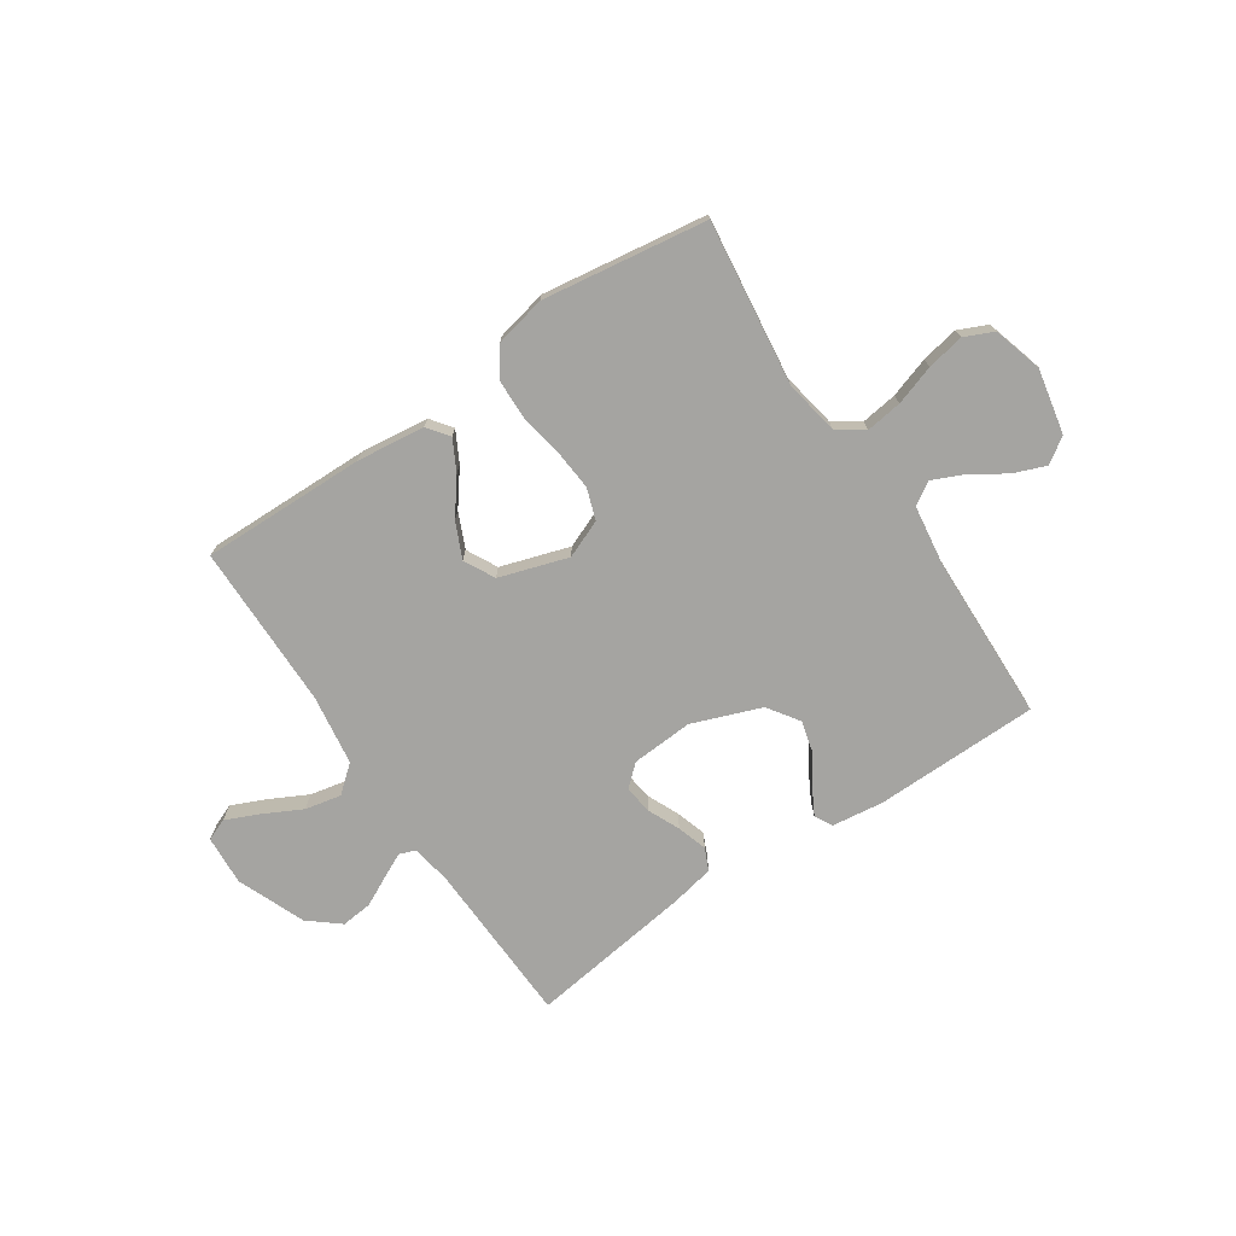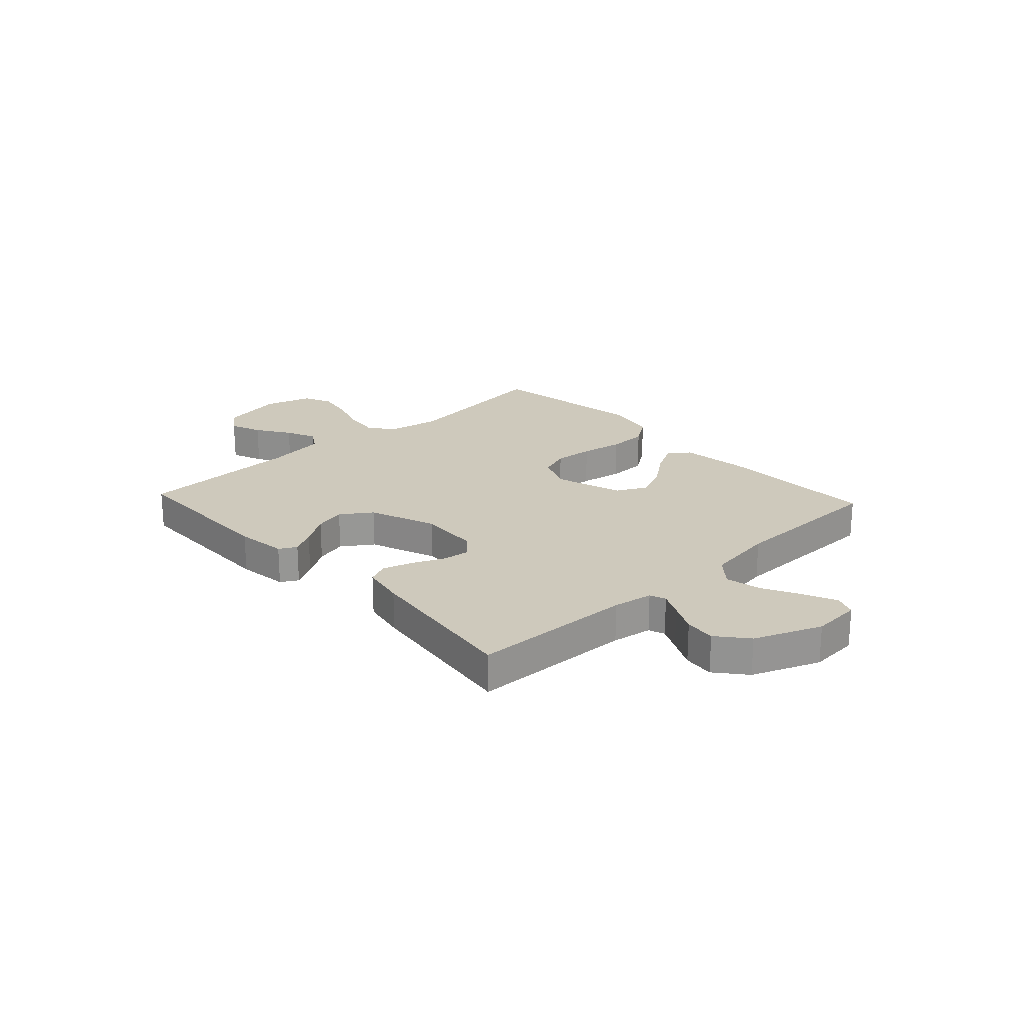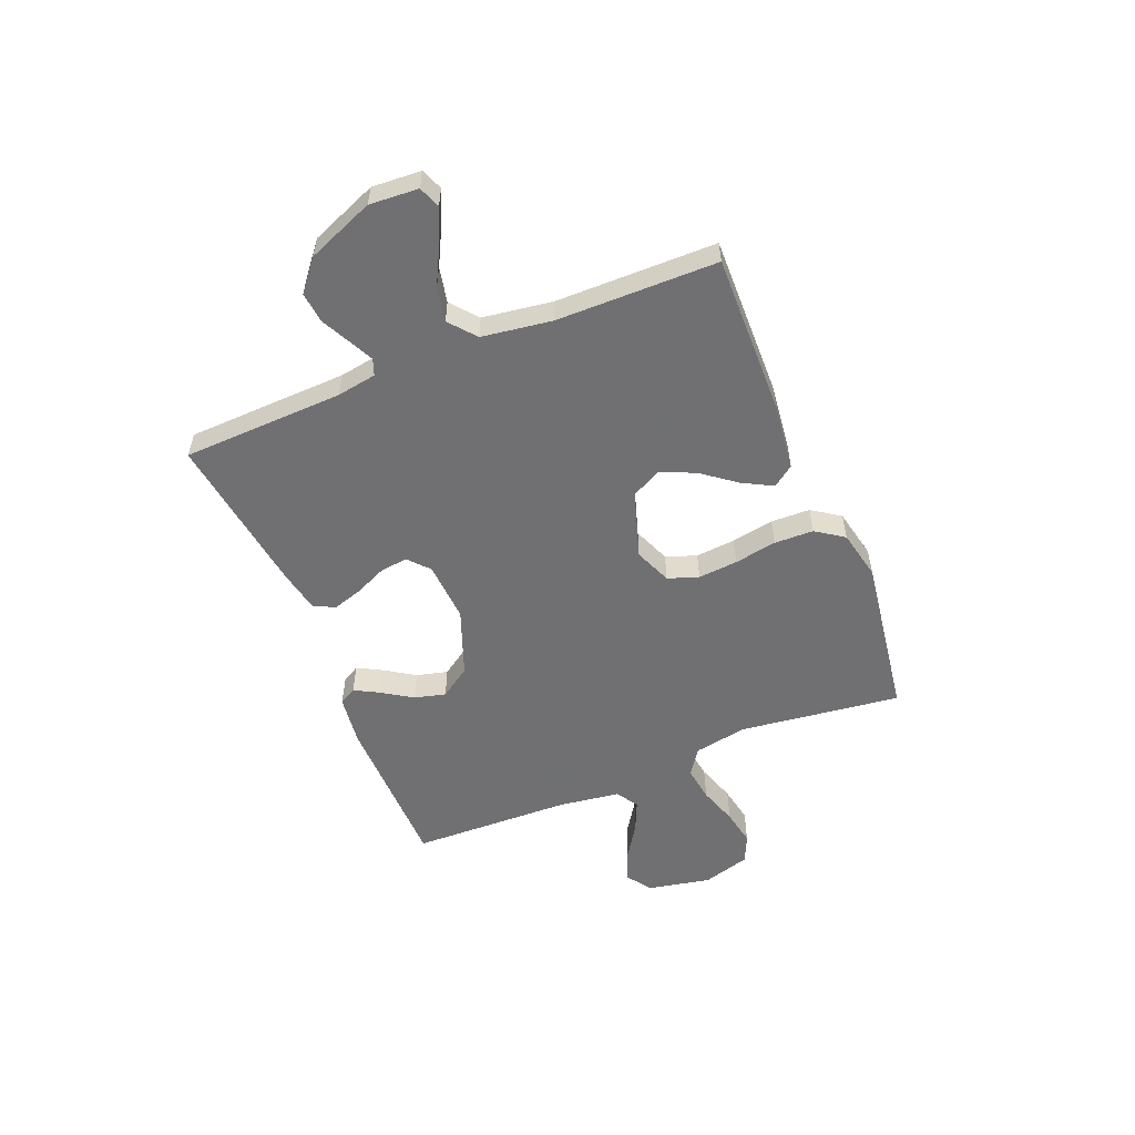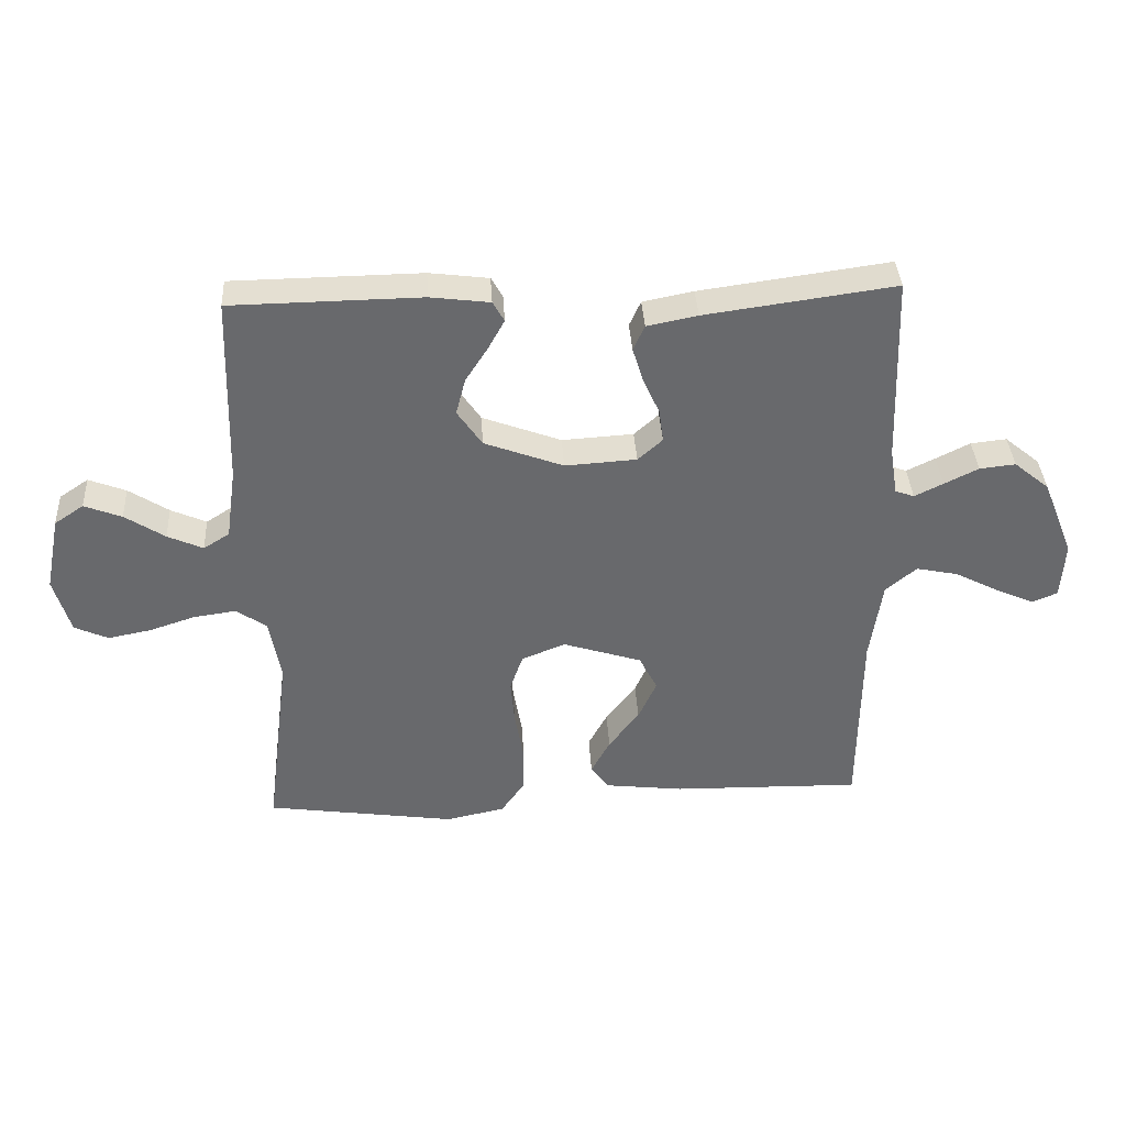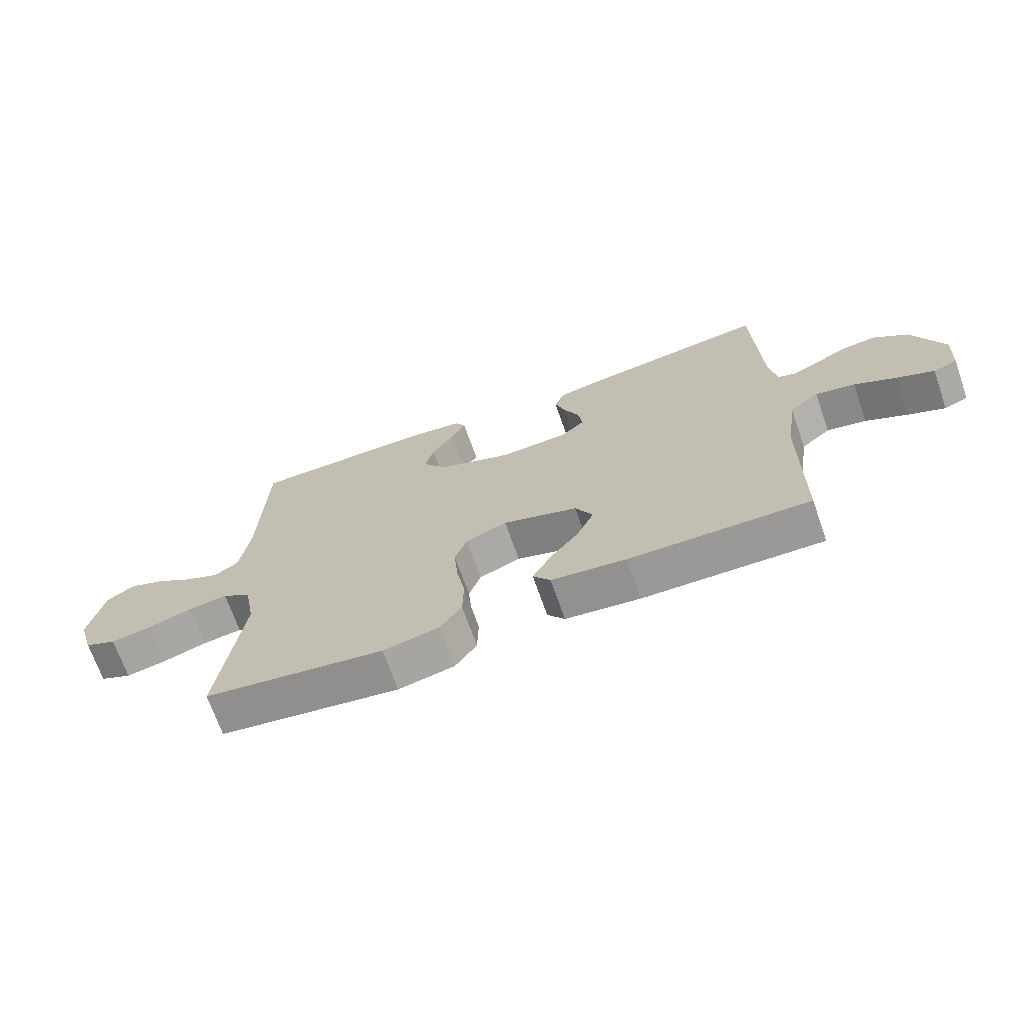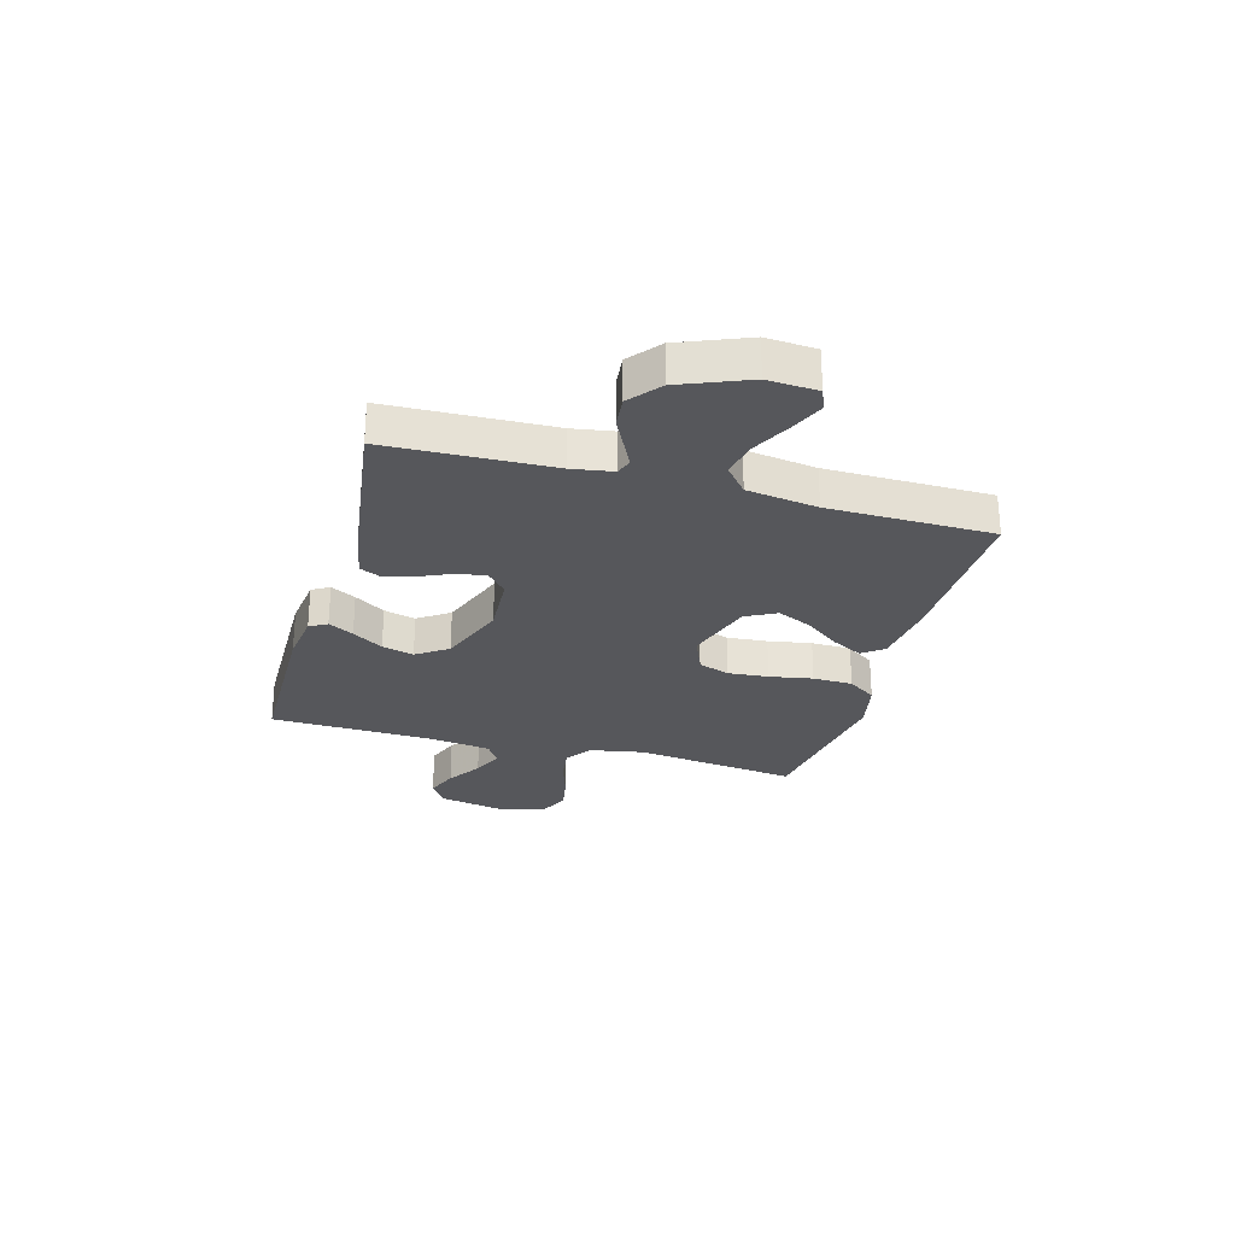
<metadata>
{"format":"obj","ext":"obj","renderer":"f3d","projection":"perspective","resolution":1024,"background":"white","views":[{"elev":-73.3,"azim":-146.1,"up":"+Y"},{"elev":22.3,"azim":47.1,"up":"+Y"},{"elev":-55.0,"azim":112.2,"up":"+Y"},{"elev":37.4,"azim":-3.3,"up":"+Z"},{"elev":-69.5,"azim":19.3,"up":"+Z"},{"elev":-27.1,"azim":74.4,"up":"+Y"}]}
</metadata>
<code>
v 0.5 0.07 -0.5
v 0.2 0.07 -0.494
v 0.076 0.07 -0.479
v 0.047 0.07 -0.44
v 0.077 0.07 -0.384
v 0.125 0.07 -0.321
v 0.154 0.07 -0.257
v 0.125 0.07 -0.201
v 0 0.07 -0.161
v -0.069 0.07 -0.189
v -0.089 0.07 -0.246
v -0.083 0.07 -0.32
v -0.069 0.07 -0.399
v -0.071 0.07 -0.472
v -0.107 0.07 -0.524
v -0.2 0.07 -0.544
v -0.5 0.07 -0.5
v -0.462 0.07 -0.2
v -0.48 0.07 -0.1
v -0.528 0.07 -0.067
v -0.594 0.07 -0.076
v -0.667 0.07 -0.1
v -0.735 0.07 -0.113
v -0.788 0.07 -0.089
v -0.814 0.07 0
v -0.79 0.07 0.119
v -0.744 0.07 0.15
v -0.685 0.07 0.127
v -0.622 0.07 0.086
v -0.566 0.07 0.061
v -0.525 0.07 0.087
v -0.509 0.07 0.2
v -0.5 0.07 0.5
v -0.2 0.07 0.504
v -0.106 0.07 0.492
v -0.088 0.07 0.46
v -0.113 0.07 0.414
v -0.149 0.07 0.358
v -0.164 0.07 0.3
v -0.125 0.07 0.243
v 0 0.07 0.196
v 0.113 0.07 0.203
v 0.152 0.07 0.238
v 0.145 0.07 0.29
v 0.119 0.07 0.348
v 0.102 0.07 0.403
v 0.12 0.07 0.443
v 0.2 0.07 0.459
v 0.5 0.07 0.5
v 0.51 0.07 0.2
v 0.522 0.07 0.126
v 0.552 0.07 0.115
v 0.597 0.07 0.137
v 0.651 0.07 0.164
v 0.708 0.07 0.17
v 0.764 0.07 0.124
v 0.814 0.07 0
v 0.808 0.07 -0.091
v 0.768 0.07 -0.107
v 0.707 0.07 -0.08
v 0.637 0.07 -0.044
v 0.571 0.07 -0.03
v 0.522 0.07 -0.071
v 0.503 0.07 -0.2
v 0.5 0 -0.5
v 0.2 0 -0.494
v 0.076 0 -0.479
v 0.047 0 -0.44
v 0.077 0 -0.384
v 0.125 0 -0.321
v 0.154 0 -0.257
v 0.125 0 -0.201
v 0 0 -0.161
v -0.069 0 -0.189
v -0.089 0 -0.246
v -0.083 0 -0.32
v -0.069 0 -0.399
v -0.071 0 -0.472
v -0.107 0 -0.524
v -0.2 0 -0.544
v -0.5 0 -0.5
v -0.462 0 -0.2
v -0.48 0 -0.1
v -0.528 0 -0.067
v -0.594 0 -0.076
v -0.667 0 -0.1
v -0.735 0 -0.113
v -0.788 0 -0.089
v -0.814 0 0
v -0.79 0 0.119
v -0.744 0 0.15
v -0.685 0 0.127
v -0.622 0 0.086
v -0.566 0 0.061
v -0.525 0 0.087
v -0.509 0 0.2
v -0.5 0 0.5
v -0.2 0 0.504
v -0.106 0 0.492
v -0.088 0 0.46
v -0.113 0 0.414
v -0.149 0 0.358
v -0.164 0 0.3
v -0.125 0 0.243
v 0 0 0.196
v 0.113 0 0.203
v 0.152 0 0.238
v 0.145 0 0.29
v 0.119 0 0.348
v 0.102 0 0.403
v 0.12 0 0.443
v 0.2 0 0.459
v 0.5 0 0.5
v 0.51 0 0.2
v 0.522 0 0.126
v 0.552 0 0.115
v 0.597 0 0.137
v 0.651 0 0.164
v 0.708 0 0.17
v 0.764 0 0.124
v 0.814 0 0
v 0.808 0 -0.091
v 0.768 0 -0.107
v 0.707 0 -0.08
v 0.637 0 -0.044
v 0.571 0 -0.03
v 0.522 0 -0.071
v 0.503 0 -0.2
f 59 60 61
f 58 59 61
f 57 58 61
f 56 57 61
f 55 56 61
f 54 55 61
f 53 54 61
f 52 53 61 62
f 51 52 62 63
f 48 49 50
f 47 48 50
f 46 47 50
f 45 46 50
f 44 45 50
f 51 63 64
f 50 51 64
f 44 50 64
f 43 44 64
f 36 37 38
f 35 36 38
f 34 35 38
f 33 34 38
f 32 33 38
f 31 32 38 39
f 30 31 39 40
f 27 28 29
f 26 27 29
f 25 26 29
f 24 25 29
f 23 24 29
f 22 23 29
f 21 22 29
f 20 21 29 30
f 30 40 41
f 20 30 41
f 19 20 41
f 16 17 18
f 15 16 18
f 14 15 18
f 13 14 18
f 12 13 18
f 11 12 18 19
f 4 5 6
f 3 4 6
f 2 3 6
f 1 2 6
f 64 1 6
f 64 6 7
f 64 7 8
f 43 64 8
f 42 43 8
f 41 42 8 9
f 10 11 19 41
f 9 10 41
f 125 124 123
f 125 123 122
f 125 122 121
f 125 121 120
f 125 120 119
f 125 119 118
f 125 118 117
f 126 125 117 116
f 127 126 116 115
f 114 113 112
f 114 112 111
f 114 111 110
f 114 110 109
f 114 109 108
f 128 127 115
f 128 115 114
f 128 114 108
f 128 108 107
f 102 101 100
f 102 100 99
f 102 99 98
f 102 98 97
f 102 97 96
f 103 102 96 95
f 104 103 95 94
f 93 92 91
f 93 91 90
f 93 90 89
f 93 89 88
f 93 88 87
f 93 87 86
f 93 86 85
f 94 93 85 84
f 105 104 94
f 105 94 84
f 105 84 83
f 82 81 80
f 82 80 79
f 82 79 78
f 82 78 77
f 82 77 76
f 83 82 76 75
f 70 69 68
f 70 68 67
f 70 67 66
f 70 66 65
f 70 65 128
f 71 70 128
f 72 71 128
f 72 128 107
f 72 107 106
f 73 72 106 105
f 105 83 75 74
f 105 74 73
f 1 65 66 2
f 2 66 67 3
f 3 67 68 4
f 4 68 69 5
f 5 69 70 6
f 6 70 71 7
f 7 71 72 8
f 8 72 73 9
f 9 73 74 10
f 10 74 75 11
f 11 75 76 12
f 12 76 77 13
f 13 77 78 14
f 14 78 79 15
f 15 79 80 16
f 16 80 81 17
f 17 81 82 18
f 18 82 83 19
f 19 83 84 20
f 20 84 85 21
f 21 85 86 22
f 22 86 87 23
f 23 87 88 24
f 24 88 89 25
f 25 89 90 26
f 26 90 91 27
f 27 91 92 28
f 28 92 93 29
f 29 93 94 30
f 30 94 95 31
f 31 95 96 32
f 32 96 97 33
f 33 97 98 34
f 34 98 99 35
f 35 99 100 36
f 36 100 101 37
f 37 101 102 38
f 38 102 103 39
f 39 103 104 40
f 40 104 105 41
f 41 105 106 42
f 42 106 107 43
f 43 107 108 44
f 44 108 109 45
f 45 109 110 46
f 46 110 111 47
f 47 111 112 48
f 48 112 113 49
f 49 113 114 50
f 50 114 115 51
f 51 115 116 52
f 52 116 117 53
f 53 117 118 54
f 54 118 119 55
f 55 119 120 56
f 56 120 121 57
f 57 121 122 58
f 58 122 123 59
f 59 123 124 60
f 60 124 125 61
f 61 125 126 62
f 62 126 127 63
f 63 127 128 64
f 64 128 65 1

</code>
